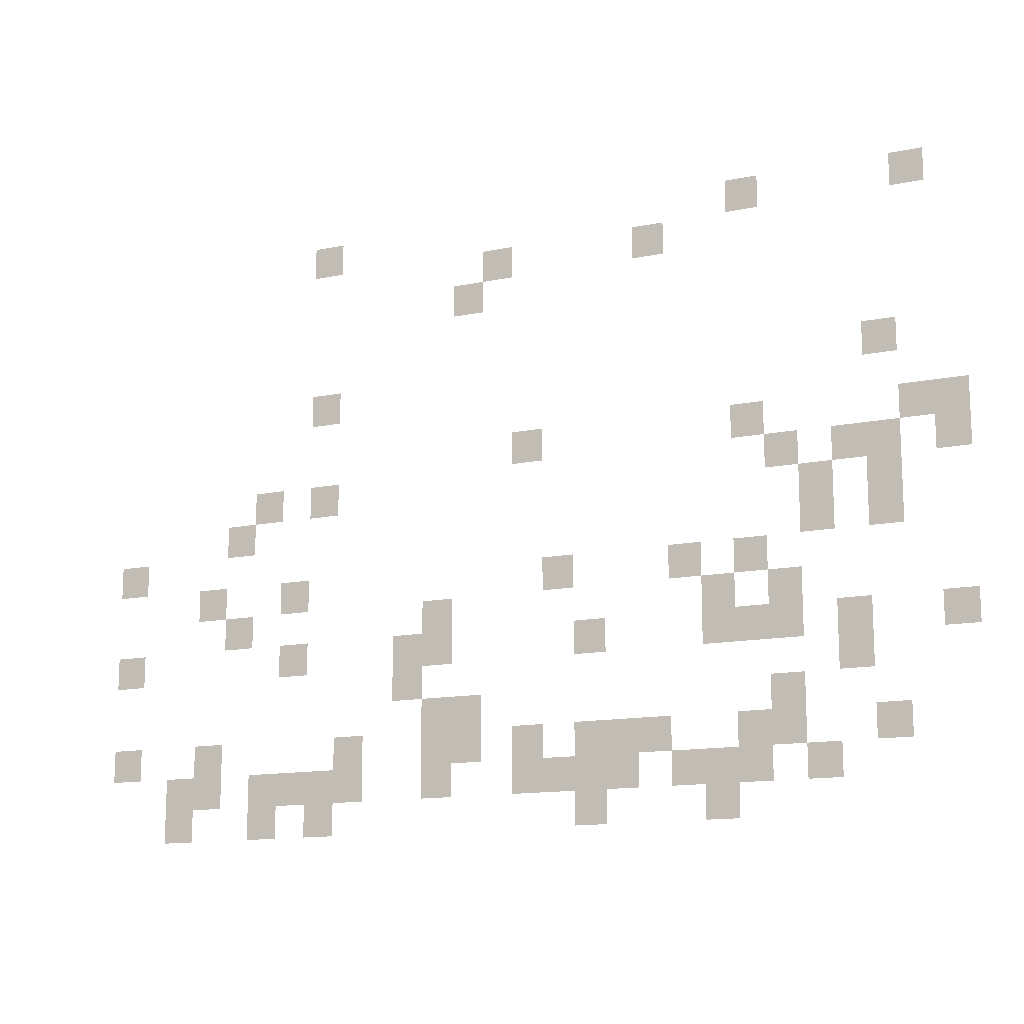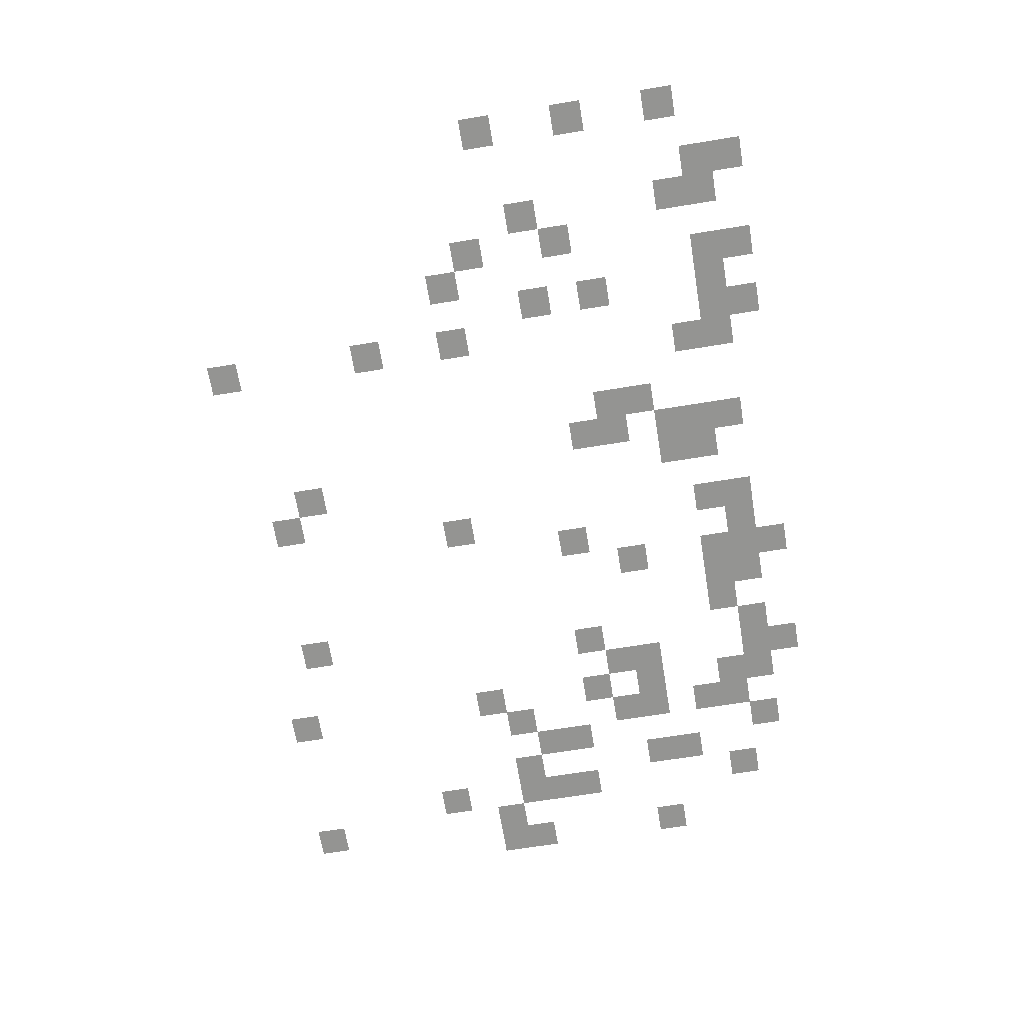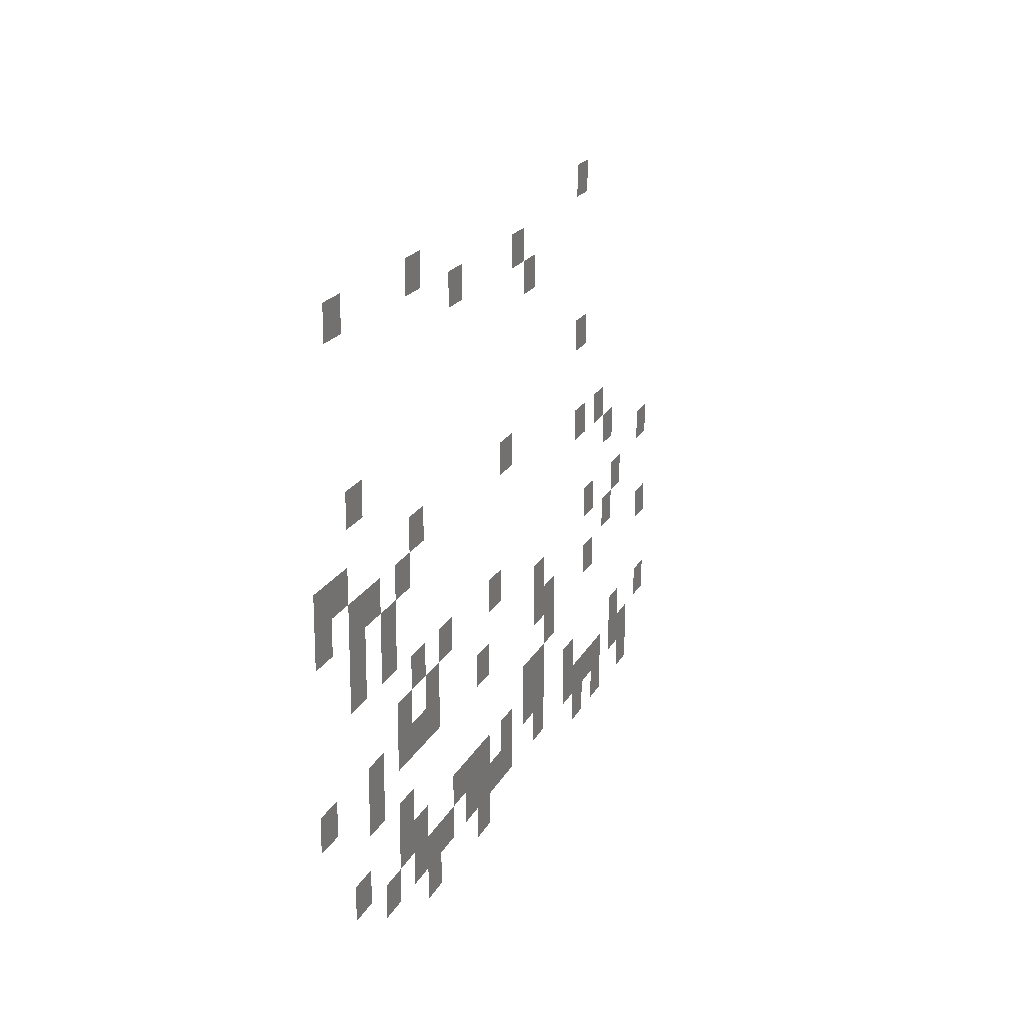
<metadata>
{"format":"obj","ext":"obj","renderer":"f3d","projection":"perspective","resolution":1024,"background":"white","views":[{"elev":-13.8,"azim":24.6,"up":"+Y"},{"elev":-66.9,"azim":-80.7,"up":"+Z"},{"elev":19.4,"azim":110.0,"up":"+Y"}]}
</metadata>
<code>
v -32 -32 0
v -48 -32 0
v -48 -16 0
v -32 -16 0
v -112 -32 0
v -128 -32 0
v -128 -16 0
v -112 -16 0
v -336 -32 0
v -352 -32 0
v -352 -16 0
v -336 -16 0
v -160 -48 0
v -176 -48 0
v -176 -32 0
v -160 -32 0
v -240 -48 0
v -256 -48 0
v -256 -32 0
v -240 -32 0
v -256 -64 0
v -272 -64 0
v -272 -48 0
v -256 -48 0
v -48 -112 0
v -64 -112 0
v -64 -96 0
v -48 -96 0
v -336 -112 0
v -352 -112 0
v -352 -96 0
v -336 -96 0
v -16 -144 0
v -32 -144 0
v -32 -128 0
v -16 -128 0
v -32 -144 0
v -48 -144 0
v -48 -128 0
v -32 -128 0
v -112 -144 0
v -128 -144 0
v -128 -128 0
v -112 -128 0
v -224 -144 0
v -240 -144 0
v -240 -128 0
v -224 -128 0
v -16 -160 0
v -32 -160 0
v -32 -144 0
v -16 -144 0
v -48 -160 0
v -64 -160 0
v -64 -144 0
v -48 -144 0
v -64 -160 0
v -80 -160 0
v -80 -144 0
v -64 -144 0
v -96 -160 0
v -112 -160 0
v -112 -144 0
v -96 -144 0
v -336 -160 0
v -352 -160 0
v -352 -144 0
v -336 -144 0
v -368 -160 0
v -384 -160 0
v -384 -144 0
v -368 -144 0
v -48 -176 0
v -64 -176 0
v -64 -160 0
v -48 -160 0
v -80 -176 0
v -96 -176 0
v -96 -160 0
v -80 -160 0
v -384 -176 0
v -400 -176 0
v -400 -160 0
v -384 -160 0
v -48 -192 0
v -64 -192 0
v -64 -176 0
v -48 -176 0
v -80 -192 0
v -96 -192 0
v -96 -176 0
v -80 -176 0
v -448 -192 0
v -464 -192 0
v -464 -176 0
v -448 -176 0
v -112 -208 0
v -128 -208 0
v -128 -192 0
v -112 -192 0
v -144 -208 0
v -160 -208 0
v -160 -192 0
v -144 -192 0
v -208 -208 0
v -224 -208 0
v -224 -192 0
v -208 -192 0
v -352 -208 0
v -368 -208 0
v -368 -192 0
v -352 -192 0
v -400 -208 0
v -416 -208 0
v -416 -192 0
v -400 -192 0
v -96 -224 0
v -112 -224 0
v -112 -208 0
v -96 -208 0
v -128 -224 0
v -144 -224 0
v -144 -208 0
v -128 -208 0
v -272 -224 0
v -288 -224 0
v -288 -208 0
v -272 -208 0
v -384 -224 0
v -400 -224 0
v -400 -208 0
v -384 -208 0
v -16 -240 0
v -32 -240 0
v -32 -224 0
v -16 -224 0
v -64 -240 0
v -80 -240 0
v -80 -224 0
v -64 -224 0
v -96 -240 0
v -112 -240 0
v -112 -224 0
v -96 -224 0
v -112 -240 0
v -128 -240 0
v -128 -224 0
v -112 -224 0
v -128 -240 0
v -144 -240 0
v -144 -224 0
v -128 -224 0
v -192 -240 0
v -208 -240 0
v -208 -224 0
v -192 -224 0
v -272 -240 0
v -288 -240 0
v -288 -224 0
v -272 -224 0
v -288 -240 0
v -304 -240 0
v -304 -224 0
v -288 -224 0
v -352 -240 0
v -368 -240 0
v -368 -224 0
v -352 -224 0
v -448 -240 0
v -464 -240 0
v -464 -224 0
v -448 -224 0
v -64 -256 0
v -80 -256 0
v -80 -240 0
v -64 -240 0
v -288 -256 0
v -304 -256 0
v -304 -240 0
v -288 -240 0
v -96 -272 0
v -112 -272 0
v -112 -256 0
v -96 -256 0
v -256 -272 0
v -272 -272 0
v -272 -256 0
v -256 -256 0
v -272 -272 0
v -288 -272 0
v -288 -256 0
v -272 -256 0
v -48 -288 0
v -64 -288 0
v -64 -272 0
v -48 -272 0
v -96 -288 0
v -112 -288 0
v -112 -272 0
v -96 -272 0
v -112 -288 0
v -128 -288 0
v -128 -272 0
v -112 -272 0
v -160 -288 0
v -176 -288 0
v -176 -272 0
v -160 -272 0
v -176 -288 0
v -192 -288 0
v -192 -272 0
v -176 -272 0
v -192 -288 0
v -208 -288 0
v -208 -272 0
v -192 -272 0
v -224 -288 0
v -240 -288 0
v -240 -272 0
v -224 -272 0
v -256 -288 0
v -272 -288 0
v -272 -272 0
v -256 -272 0
v -272 -288 0
v -288 -288 0
v -288 -272 0
v -272 -272 0
v -320 -288 0
v -336 -288 0
v -336 -272 0
v -320 -272 0
v -400 -288 0
v -416 -288 0
v -416 -272 0
v -400 -272 0
v -448 -288 0
v -464 -288 0
v -464 -272 0
v -448 -272 0
v -80 -304 0
v -96 -304 0
v -96 -288 0
v -80 -288 0
v -112 -304 0
v -128 -304 0
v -128 -288 0
v -112 -288 0
v -128 -304 0
v -144 -304 0
v -144 -288 0
v -128 -288 0
v -144 -304 0
v -160 -304 0
v -160 -288 0
v -144 -288 0
v -176 -304 0
v -192 -304 0
v -192 -288 0
v -176 -288 0
v -192 -304 0
v -208 -304 0
v -208 -288 0
v -192 -288 0
v -208 -304 0
v -224 -304 0
v -224 -288 0
v -208 -288 0
v -224 -304 0
v -240 -304 0
v -240 -288 0
v -224 -288 0
v -272 -304 0
v -288 -304 0
v -288 -288 0
v -272 -288 0
v -320 -304 0
v -336 -304 0
v -336 -288 0
v -320 -288 0
v -336 -304 0
v -352 -304 0
v -352 -288 0
v -336 -288 0
v -352 -304 0
v -368 -304 0
v -368 -288 0
v -352 -288 0
v -368 -304 0
v -384 -304 0
v -384 -288 0
v -368 -288 0
v -400 -304 0
v -416 -304 0
v -416 -288 0
v -400 -288 0
v -416 -304 0
v -432 -304 0
v -432 -288 0
v -416 -288 0
v -128 -320 0
v -144 -320 0
v -144 -304 0
v -128 -304 0
v -192 -320 0
v -208 -320 0
v -208 -304 0
v -192 -304 0
v -336 -320 0
v -352 -320 0
v -352 -304 0
v -336 -304 0
v -368 -320 0
v -384 -320 0
v -384 -304 0
v -368 -304 0
v -416 -320 0
v -432 -320 0
v -432 -304 0
v -416 -304 0
g newtest_mesh_0006
f 1 2 3 4
f 5 6 7 8
f 9 10 11 12
f 13 14 15 16
f 17 18 19 20
f 21 22 23 24
f 25 26 27 28
f 29 30 31 32
f 33 34 35 36
f 37 38 39 40
f 41 42 43 44
f 45 46 47 48
f 49 50 51 52
f 53 54 55 56
f 57 58 59 60
f 61 62 63 64
f 65 66 67 68
f 69 70 71 72
f 73 74 75 76
f 77 78 79 80
f 81 82 83 84
f 85 86 87 88
f 89 90 91 92
f 93 94 95 96
f 97 98 99 100
f 101 102 103 104
f 105 106 107 108
f 109 110 111 112
f 113 114 115 116
f 117 118 119 120
f 121 122 123 124
f 125 126 127 128
f 129 130 131 132
f 133 134 135 136
f 137 138 139 140
f 141 142 143 144
f 145 146 147 148
f 149 150 151 152
f 153 154 155 156
f 157 158 159 160
f 161 162 163 164
f 165 166 167 168
f 169 170 171 172
f 173 174 175 176
f 177 178 179 180
f 181 182 183 184
f 185 186 187 188
f 189 190 191 192
f 193 194 195 196
f 197 198 199 200
f 201 202 203 204
f 205 206 207 208
f 209 210 211 212
f 213 214 215 216
f 217 218 219 220
f 221 222 223 224
f 225 226 227 228
f 229 230 231 232
f 233 234 235 236
f 237 238 239 240
f 241 242 243 244
f 245 246 247 248
f 249 250 251 252
f 253 254 255 256
f 257 258 259 260
f 261 262 263 264
f 265 266 267 268
f 269 270 271 272
f 273 274 275 276
f 277 278 279 280
f 281 282 283 284
f 285 286 287 288
f 289 290 291 292
f 293 294 295 296
f 297 298 299 300
f 301 302 303 304
f 305 306 307 308
f 309 310 311 312
f 313 314 315 316
f 317 318 319 320

</code>
